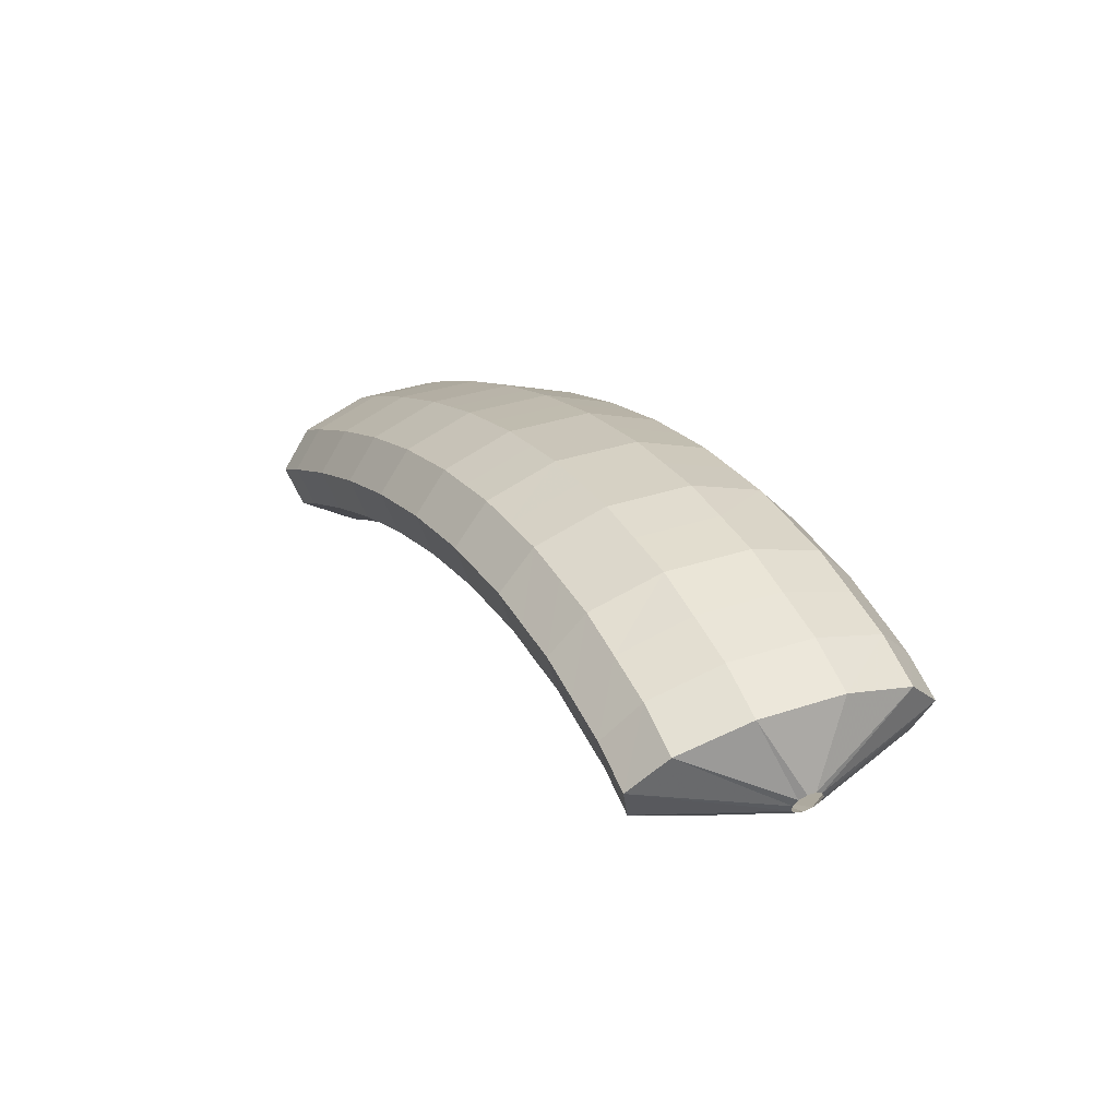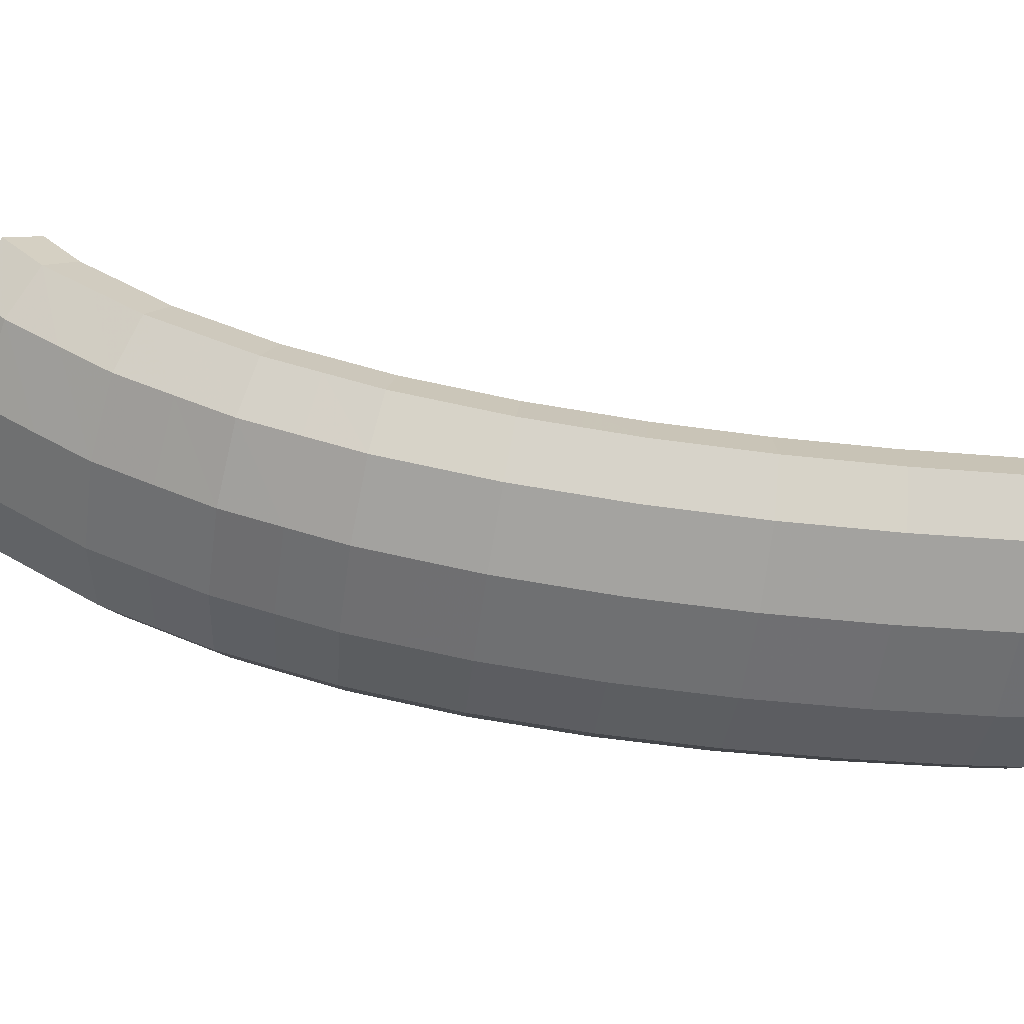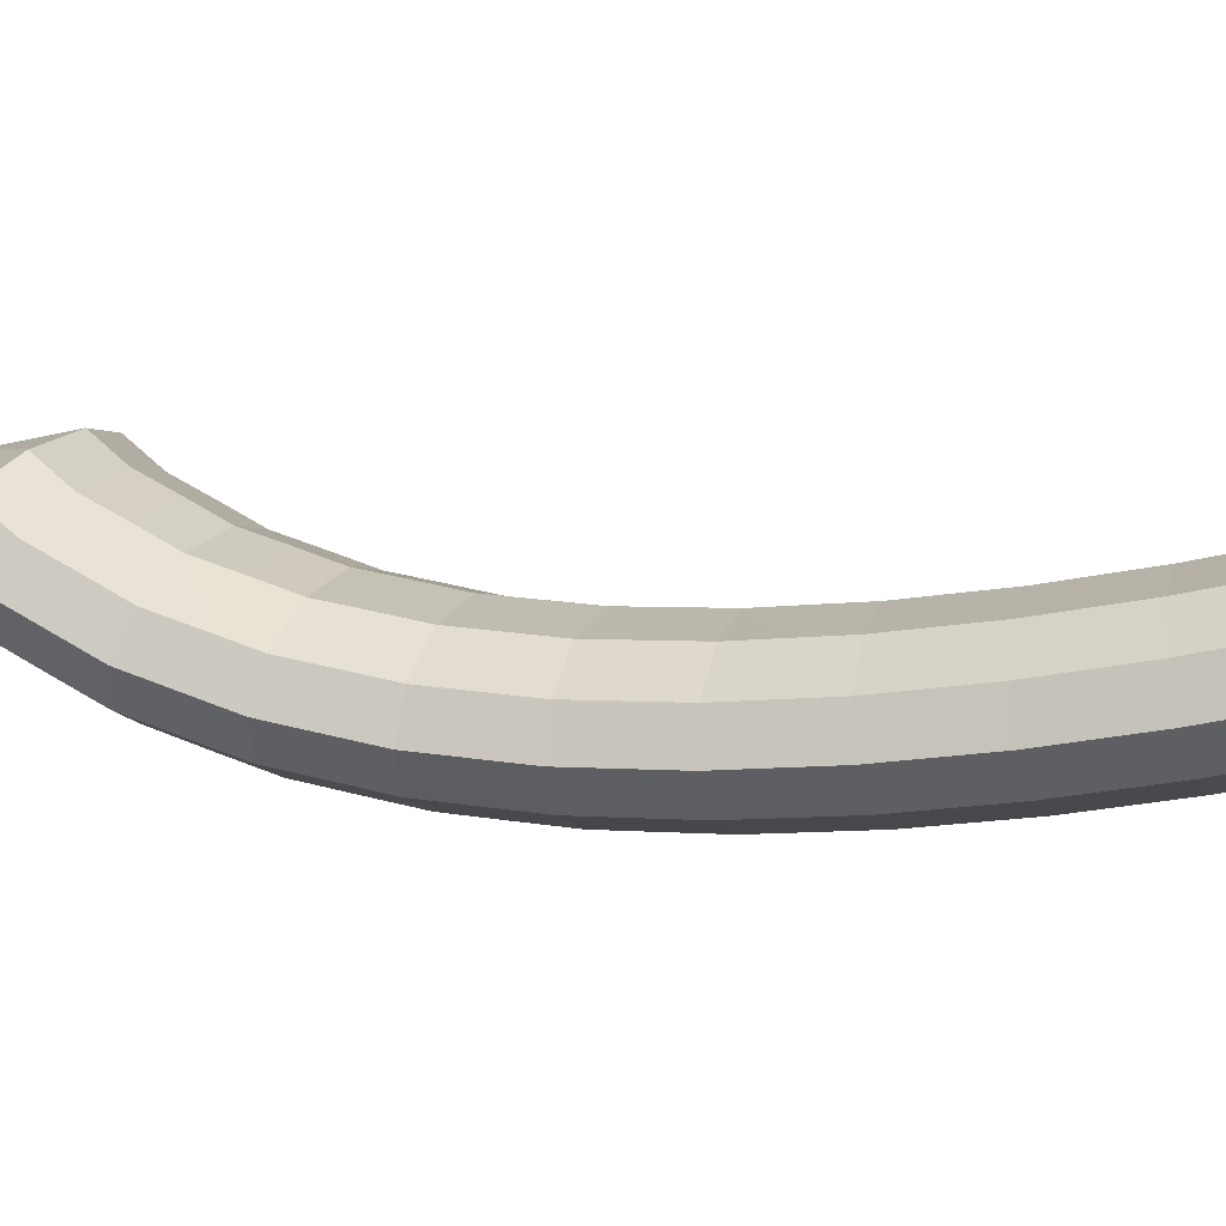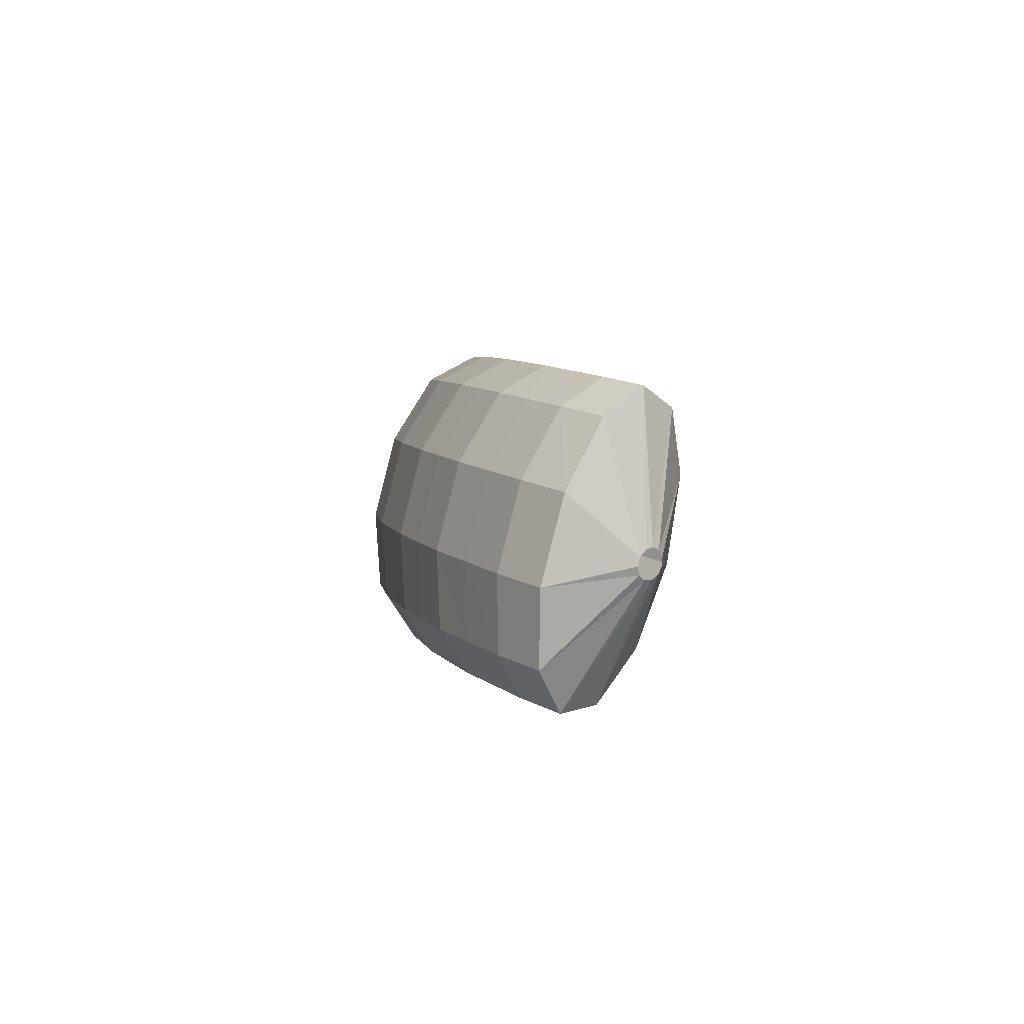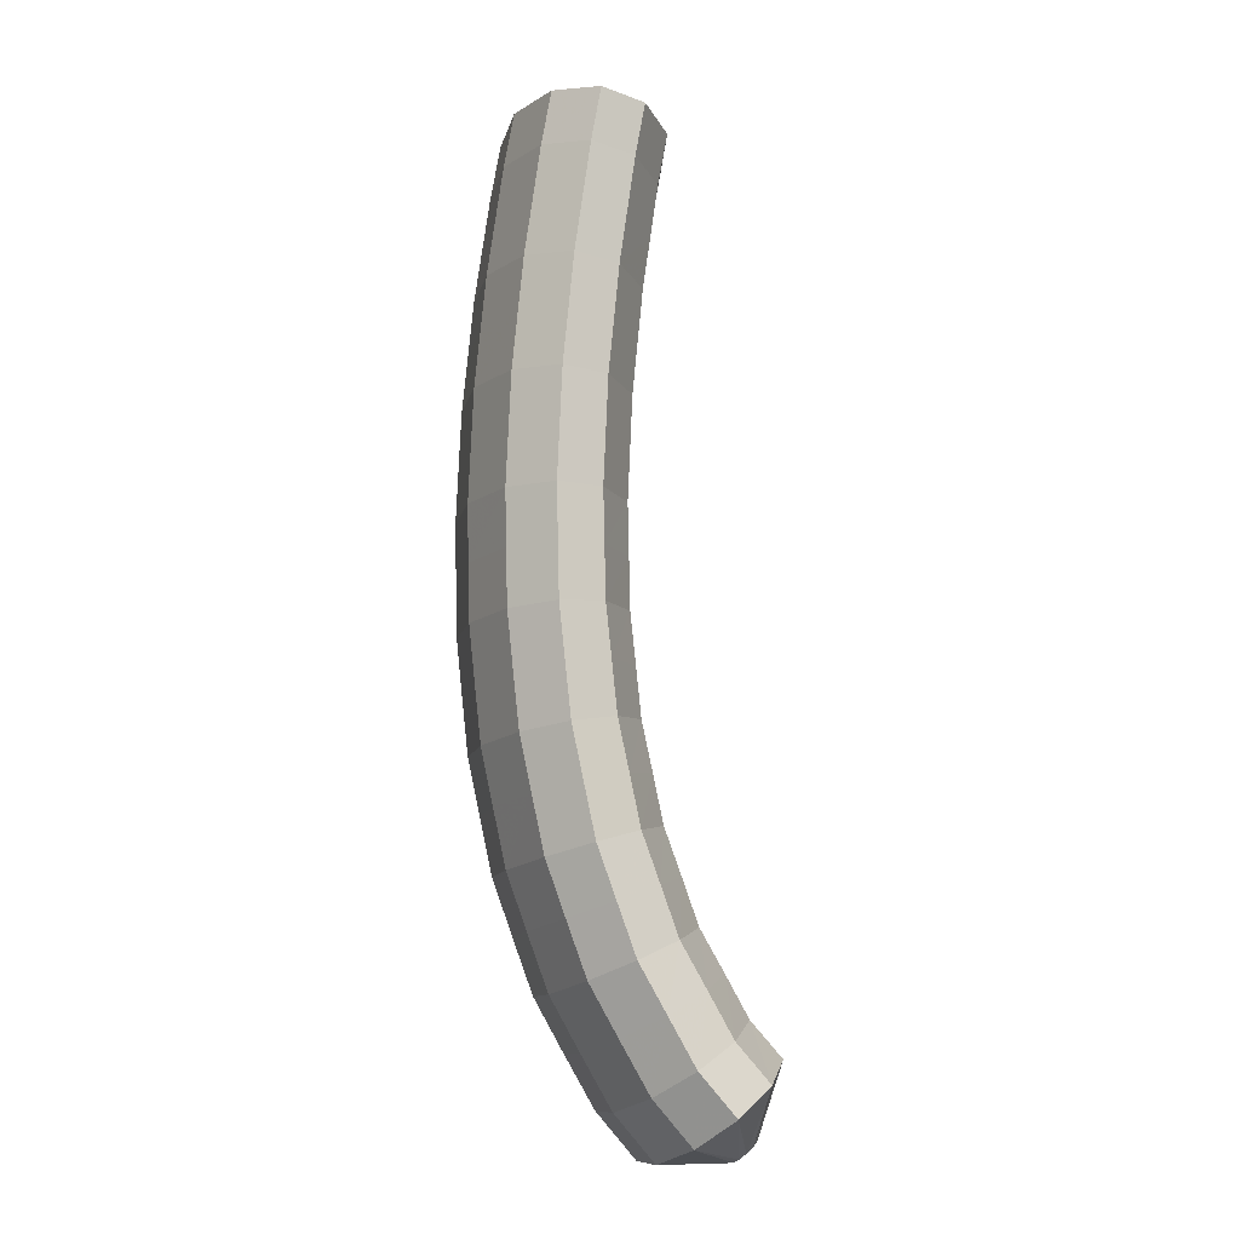
<metadata>
{"format":"obj","ext":"obj","renderer":"f3d","projection":"perspective","resolution":1024,"background":"white","views":[{"elev":-68.9,"azim":-158.6,"up":"+Y"},{"elev":-69.3,"azim":56.9,"up":"+Z"},{"elev":-7.5,"azim":79.9,"up":"+Z"},{"elev":-62.6,"azim":-89.8,"up":"+Y"},{"elev":14.8,"azim":-86.3,"up":"+Y"}]}
</metadata>
<code>
g tube1
v 112.6 131.8 127.5
v 112.4 132 127.5
v 112.2 132.1 127.4
v 112.1 132.2 127.1
v 112.2 132.2 126.8
v 112.4 132.1 126.6
v 112.6 132 126.6
v 112.8 131.9 126.7
v 113 131.8 126.9
v 113 131.7 127.2
v 112.9 131.7 127.4
v 112.6 131.8 127.5
v 112.2 129.9 129.2
v 109.8 131.1 129.5
v 108 132.1 128.9
v 107.4 132.6 127.7
v 108.2 132.4 126.2
v 110.2 131.6 124.9
v 112.7 130.5 124.2
v 114.9 129.3 124.3
v 116.1 128.5 125.3
v 116 128.4 126.7
v 114.5 128.9 128.2
v 112.2 129.9 129.2
v 111.5 128.5 129
v 109 129.6 129.3
v 107.2 130.6 128.7
v 106.6 131.1 127.5
v 107.5 130.9 125.9
v 109.4 130.1 124.6
v 111.9 129 123.9
v 114.1 127.8 124.1
v 115.3 127.1 125
v 115.2 126.9 126.5
v 113.8 127.4 127.9
v 111.5 128.5 129
v 110.7 127 128.8
v 108.3 128.2 129.1
v 106.5 129.2 128.5
v 105.9 129.6 127.3
v 106.7 129.4 125.8
v 108.6 128.6 124.4
v 111.1 127.4 123.7
v 113.3 126.3 123.9
v 114.6 125.6 124.8
v 114.5 125.4 126.3
v 113 126 127.8
v 110.7 127 128.8
v 110 125.6 128.6
v 107.6 126.7 128.9
v 105.8 127.7 128.3
v 105.1 128.1 127.1
v 105.9 127.9 125.6
v 107.9 127.1 124.2
v 110.3 125.9 123.6
v 112.6 124.8 123.7
v 113.8 124.1 124.6
v 113.7 124 126.1
v 112.3 124.5 127.6
v 110 125.6 128.6
v 109.3 124.1 128.5
v 106.9 125.3 128.8
v 105 126.2 128.2
v 104.4 126.6 127
v 105.2 126.4 125.5
v 107.1 125.5 124.1
v 109.6 124.4 123.4
v 111.8 123.3 123.6
v 113.1 122.6 124.5
v 113 122.5 126
v 111.6 123.1 127.5
v 109.3 124.1 128.5
v 108.6 122.7 128.4
v 106.1 123.8 128.7
v 104.3 124.7 128.1
v 103.7 125.1 126.9
v 104.4 124.8 125.3
v 106.4 123.9 124
v 108.8 122.8 123.3
v 111.1 121.7 123.5
v 112.4 121 124.4
v 112.3 121 125.9
v 110.9 121.6 127.4
v 108.6 122.7 128.4
v 107.9 121.2 128.4
v 105.5 122.4 128.7
v 103.6 123.3 128.1
v 103 123.6 126.8
v 103.7 123.3 125.3
v 105.6 122.4 124
v 108.1 121.2 123.3
v 110.3 120.2 123.4
v 111.6 119.5 124.4
v 111.6 119.5 125.8
v 110.2 120.1 127.3
v 107.9 121.2 128.4
v 107.2 119.8 128.4
v 104.8 120.9 128.6
v 102.9 121.8 128.1
v 102.2 122.1 126.8
v 103 121.7 125.3
v 104.9 120.8 124
v 107.3 119.6 123.3
v 109.6 118.6 123.4
v 110.9 118 124.4
v 110.9 118 125.8
v 109.5 118.7 127.3
v 107.2 119.8 128.4
v 106.6 118.3 128.4
v 104.1 119.5 128.7
v 102.2 120.3 128.1
v 101.5 120.5 126.9
v 102.2 120.1 125.4
v 104.1 119.2 124
v 106.6 118 123.3
v 108.9 117 123.5
v 110.2 116.5 124.4
v 110.2 116.5 125.9
v 108.9 117.2 127.4
v 106.6 118.3 128.4
v 105.9 116.9 128.5
v 103.5 118 128.8
v 101.6 118.8 128.2
v 100.8 119 127
v 101.5 118.5 125.5
v 103.4 117.6 124.1
v 105.9 116.4 123.4
v 108.2 115.4 123.6
v 109.5 114.9 124.5
v 109.5 115.1 126
v 108.2 115.8 127.5
v 105.9 116.9 128.5
v 105.3 115.5 128.7
v 102.8 116.6 129
v 100.9 117.3 128.4
v 100.2 117.4 127.2
v 100.8 116.9 125.7
v 102.7 116 124.4
v 105.2 114.8 123.7
v 107.5 113.8 123.8
v 108.9 113.4 124.7
v 108.9 113.6 126.2
v 107.6 114.3 127.7
v 105.3 115.5 128.7
v 104.7 114 128.9
v 102.2 115.1 129.2
v 100.3 115.8 128.6
v 99.52 115.9 127.4
v 100.2 115.3 125.9
v 102 114.3 124.6
v 104.5 113.2 123.9
v 106.8 112.2 124
v 108.2 111.8 125
v 108.3 112.1 126.4
v 107 112.9 127.9
v 104.7 114 128.9
v 104.2 112.6 129.3
v 101.7 113.7 129.6
v 99.7 114.3 129
v 98.91 114.4 127.8
v 99.53 113.7 126.3
v 101.4 112.7 125
v 103.8 111.5 124.3
v 106.2 110.6 124.4
v 107.6 110.3 125.3
v 107.7 110.6 126.8
v 106.4 111.5 128.2
v 104.2 112.6 129.3
v 103.6 111.3 129.6
v 101.1 112.3 129.9
v 99.12 112.9 129.4
v 98.3 112.8 128.2
v 98.89 112.1 126.7
v 100.7 111 125.4
v 103.2 109.9 124.7
v 105.5 109 124.8
v 107 108.8 125.7
v 107.1 109.2 127.1
v 105.9 110.1 128.6
v 103.6 111.3 129.6
v 103.1 110 130.1
v 100.6 111 130.4
v 98.62 111.5 129.9
v 97.77 111.3 128.8
v 98.33 110.5 127.3
v 100.1 109.4 126.1
v 102.6 108.2 125.4
v 105 107.4 125.5
v 106.5 107.3 126.3
v 106.6 107.7 127.7
v 105.4 108.7 129.1
v 103.1 110 130.1
v 102.7 108.7 130.6
v 100.2 109.6 131
v 98.12 110.1 130.5
v 97.23 109.8 129.4
v 97.76 108.9 128
v 99.55 107.7 126.7
v 102 106.6 126
v 104.4 105.8 126.1
v 105.9 105.8 126.9
v 106.1 106.3 128.2
v 104.9 107.4 129.6
v 102.7 108.7 130.6
v 102.3 107.4 131.4
v 99.79 108.4 131.7
v 97.73 108.8 131.3
v 96.81 108.4 130.2
v 97.31 107.4 128.9
v 99.08 106.2 127.7
v 101.6 105 127
v 103.9 104.3 127
v 105.5 104.3 127.8
v 105.7 105 129
v 104.5 106.2 130.4
v 102.3 107.4 131.4
v 102 106.3 132.1
v 99.42 107.2 132.4
v 97.34 107.5 132.1
v 96.38 107 131.1
v 96.86 105.9 129.8
v 98.61 104.6 128.6
v 101.1 103.4 127.9
v 103.5 102.8 127.9
v 105.1 102.9 128.6
v 105.3 103.7 129.8
v 104.2 105 131.1
v 102 106.3 132.1
v 101.7 105.2 133
v 99.19 106.1 133.4
v 97.09 106.3 133.1
v 96.11 105.7 132.2
v 96.56 104.6 131
v 98.29 103.2 129.9
v 100.8 102 129.2
v 103.2 101.5 129.1
v 104.8 101.7 129.7
v 105.1 102.6 130.8
v 103.9 103.9 132.1
v 101.7 105.2 133
v 100.6 102.9 132.7
v 100.3 103 132.7
v 100 102.9 132.6
v 99.88 102.8 132.4
v 99.86 102.6 132.2
v 100 102.4 132
v 100.2 102.3 131.9
v 100.5 102.3 132
v 100.7 102.4 132.1
v 100.8 102.6 132.4
v 100.8 102.8 132.6
v 100.6 102.9 132.7
f 1 2 14
f 14 13 1
f 2 3 15
f 15 14 2
f 3 4 16
f 16 15 3
f 4 5 17
f 17 16 4
f 5 6 18
f 18 17 5
f 6 7 19
f 19 18 6
f 7 8 20
f 20 19 7
f 8 9 21
f 21 20 8
f 9 10 22
f 22 21 9
f 10 11 23
f 23 22 10
f 11 12 24
f 24 23 11
f 13 14 26
f 26 25 13
f 14 15 27
f 27 26 14
f 15 16 28
f 28 27 15
f 16 17 29
f 29 28 16
f 17 18 30
f 30 29 17
f 18 19 31
f 31 30 18
f 19 20 32
f 32 31 19
f 20 21 33
f 33 32 20
f 21 22 34
f 34 33 21
f 22 23 35
f 35 34 22
f 23 24 36
f 36 35 23
f 25 26 38
f 38 37 25
f 26 27 39
f 39 38 26
f 27 28 40
f 40 39 27
f 28 29 41
f 41 40 28
f 29 30 42
f 42 41 29
f 30 31 43
f 43 42 30
f 31 32 44
f 44 43 31
f 32 33 45
f 45 44 32
f 33 34 46
f 46 45 33
f 34 35 47
f 47 46 34
f 35 36 48
f 48 47 35
f 37 38 50
f 50 49 37
f 38 39 51
f 51 50 38
f 39 40 52
f 52 51 39
f 40 41 53
f 53 52 40
f 41 42 54
f 54 53 41
f 42 43 55
f 55 54 42
f 43 44 56
f 56 55 43
f 44 45 57
f 57 56 44
f 45 46 58
f 58 57 45
f 46 47 59
f 59 58 46
f 47 48 60
f 60 59 47
f 49 50 62
f 62 61 49
f 50 51 63
f 63 62 50
f 51 52 64
f 64 63 51
f 52 53 65
f 65 64 52
f 53 54 66
f 66 65 53
f 54 55 67
f 67 66 54
f 55 56 68
f 68 67 55
f 56 57 69
f 69 68 56
f 57 58 70
f 70 69 57
f 58 59 71
f 71 70 58
f 59 60 72
f 72 71 59
f 61 62 74
f 74 73 61
f 62 63 75
f 75 74 62
f 63 64 76
f 76 75 63
f 64 65 77
f 77 76 64
f 65 66 78
f 78 77 65
f 66 67 79
f 79 78 66
f 67 68 80
f 80 79 67
f 68 69 81
f 81 80 68
f 69 70 82
f 82 81 69
f 70 71 83
f 83 82 70
f 71 72 84
f 84 83 71
f 73 74 86
f 86 85 73
f 74 75 87
f 87 86 74
f 75 76 88
f 88 87 75
f 76 77 89
f 89 88 76
f 77 78 90
f 90 89 77
f 78 79 91
f 91 90 78
f 79 80 92
f 92 91 79
f 80 81 93
f 93 92 80
f 81 82 94
f 94 93 81
f 82 83 95
f 95 94 82
f 83 84 96
f 96 95 83
f 85 86 98
f 98 97 85
f 86 87 99
f 99 98 86
f 87 88 100
f 100 99 87
f 88 89 101
f 101 100 88
f 89 90 102
f 102 101 89
f 90 91 103
f 103 102 90
f 91 92 104
f 104 103 91
f 92 93 105
f 105 104 92
f 93 94 106
f 106 105 93
f 94 95 107
f 107 106 94
f 95 96 108
f 108 107 95
f 97 98 110
f 110 109 97
f 98 99 111
f 111 110 98
f 99 100 112
f 112 111 99
f 100 101 113
f 113 112 100
f 101 102 114
f 114 113 101
f 102 103 115
f 115 114 102
f 103 104 116
f 116 115 103
f 104 105 117
f 117 116 104
f 105 106 118
f 118 117 105
f 106 107 119
f 119 118 106
f 107 108 120
f 120 119 107
f 109 110 122
f 122 121 109
f 110 111 123
f 123 122 110
f 111 112 124
f 124 123 111
f 112 113 125
f 125 124 112
f 113 114 126
f 126 125 113
f 114 115 127
f 127 126 114
f 115 116 128
f 128 127 115
f 116 117 129
f 129 128 116
f 117 118 130
f 130 129 117
f 118 119 131
f 131 130 118
f 119 120 132
f 132 131 119
f 121 122 134
f 134 133 121
f 122 123 135
f 135 134 122
f 123 124 136
f 136 135 123
f 124 125 137
f 137 136 124
f 125 126 138
f 138 137 125
f 126 127 139
f 139 138 126
f 127 128 140
f 140 139 127
f 128 129 141
f 141 140 128
f 129 130 142
f 142 141 129
f 130 131 143
f 143 142 130
f 131 132 144
f 144 143 131
f 133 134 146
f 146 145 133
f 134 135 147
f 147 146 134
f 135 136 148
f 148 147 135
f 136 137 149
f 149 148 136
f 137 138 150
f 150 149 137
f 138 139 151
f 151 150 138
f 139 140 152
f 152 151 139
f 140 141 153
f 153 152 140
f 141 142 154
f 154 153 141
f 142 143 155
f 155 154 142
f 143 144 156
f 156 155 143
f 145 146 158
f 158 157 145
f 146 147 159
f 159 158 146
f 147 148 160
f 160 159 147
f 148 149 161
f 161 160 148
f 149 150 162
f 162 161 149
f 150 151 163
f 163 162 150
f 151 152 164
f 164 163 151
f 152 153 165
f 165 164 152
f 153 154 166
f 166 165 153
f 154 155 167
f 167 166 154
f 155 156 168
f 168 167 155
f 157 158 170
f 170 169 157
f 158 159 171
f 171 170 158
f 159 160 172
f 172 171 159
f 160 161 173
f 173 172 160
f 161 162 174
f 174 173 161
f 162 163 175
f 175 174 162
f 163 164 176
f 176 175 163
f 164 165 177
f 177 176 164
f 165 166 178
f 178 177 165
f 166 167 179
f 179 178 166
f 167 168 180
f 180 179 167
f 169 170 182
f 182 181 169
f 170 171 183
f 183 182 170
f 171 172 184
f 184 183 171
f 172 173 185
f 185 184 172
f 173 174 186
f 186 185 173
f 174 175 187
f 187 186 174
f 175 176 188
f 188 187 175
f 176 177 189
f 189 188 176
f 177 178 190
f 190 189 177
f 178 179 191
f 191 190 178
f 179 180 192
f 192 191 179
f 181 182 194
f 194 193 181
f 182 183 195
f 195 194 182
f 183 184 196
f 196 195 183
f 184 185 197
f 197 196 184
f 185 186 198
f 198 197 185
f 186 187 199
f 199 198 186
f 187 188 200
f 200 199 187
f 188 189 201
f 201 200 188
f 189 190 202
f 202 201 189
f 190 191 203
f 203 202 190
f 191 192 204
f 204 203 191
f 193 194 206
f 206 205 193
f 194 195 207
f 207 206 194
f 195 196 208
f 208 207 195
f 196 197 209
f 209 208 196
f 197 198 210
f 210 209 197
f 198 199 211
f 211 210 198
f 199 200 212
f 212 211 199
f 200 201 213
f 213 212 200
f 201 202 214
f 214 213 201
f 202 203 215
f 215 214 202
f 203 204 216
f 216 215 203
f 205 206 218
f 218 217 205
f 206 207 219
f 219 218 206
f 207 208 220
f 220 219 207
f 208 209 221
f 221 220 208
f 209 210 222
f 222 221 209
f 210 211 223
f 223 222 210
f 211 212 224
f 224 223 211
f 212 213 225
f 225 224 212
f 213 214 226
f 226 225 213
f 214 215 227
f 227 226 214
f 215 216 228
f 228 227 215
f 217 218 230
f 230 229 217
f 218 219 231
f 231 230 218
f 219 220 232
f 232 231 219
f 220 221 233
f 233 232 220
f 221 222 234
f 234 233 221
f 222 223 235
f 235 234 222
f 223 224 236
f 236 235 223
f 224 225 237
f 237 236 224
f 225 226 238
f 238 237 225
f 226 227 239
f 239 238 226
f 227 228 240
f 240 239 227
f 229 230 242
f 242 241 229
f 230 231 243
f 243 242 230
f 231 232 244
f 244 243 231
f 232 233 245
f 245 244 232
f 233 234 246
f 246 245 233
f 234 235 247
f 247 246 234
f 235 236 248
f 248 247 235
f 236 237 249
f 249 248 236
f 237 238 250
f 250 249 237
f 238 239 251
f 251 250 238
f 239 240 252
f 252 251 239
g

</code>
